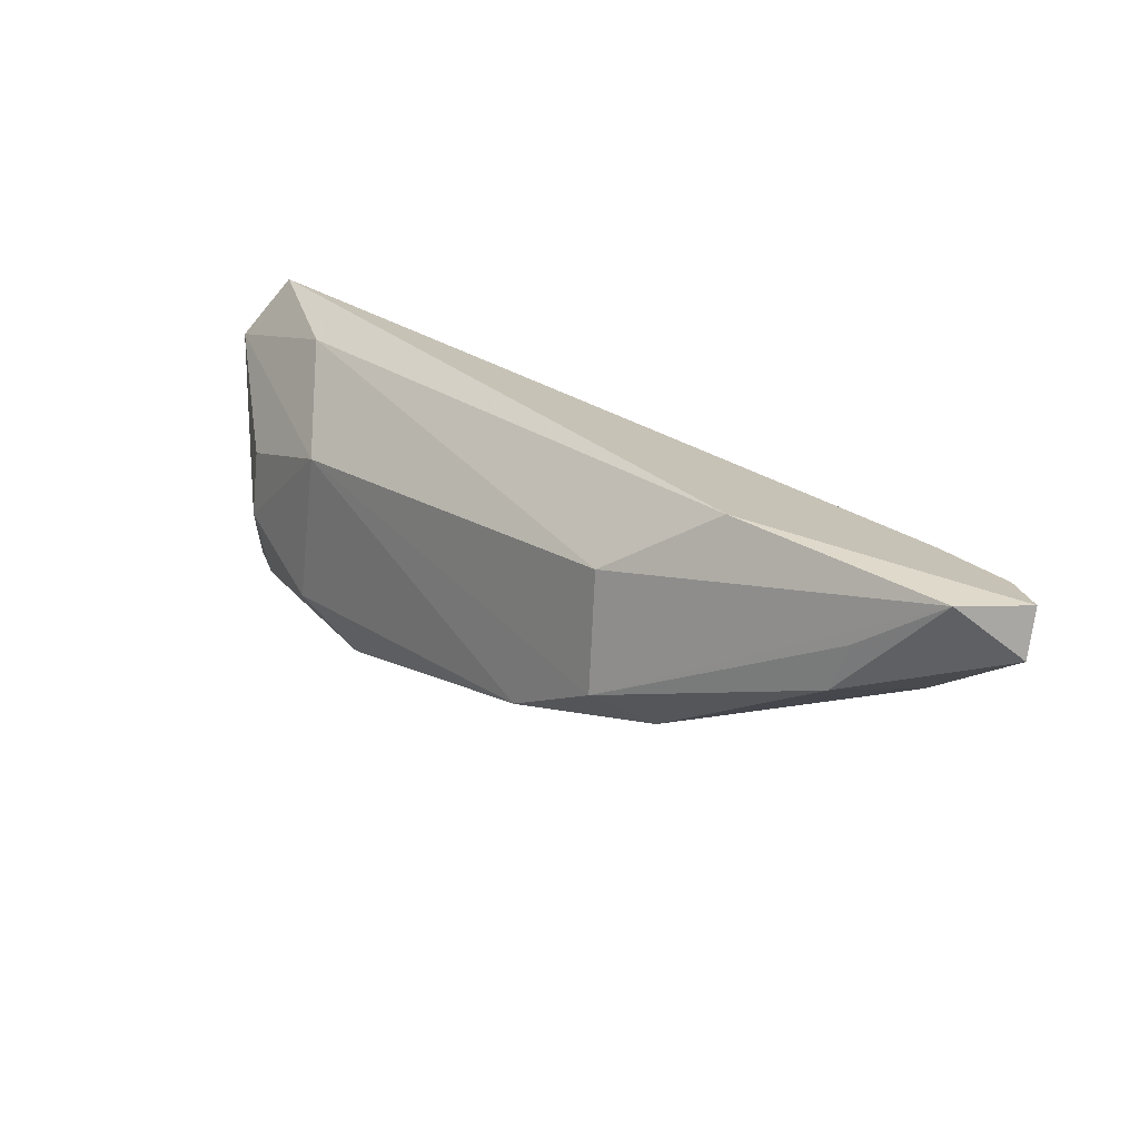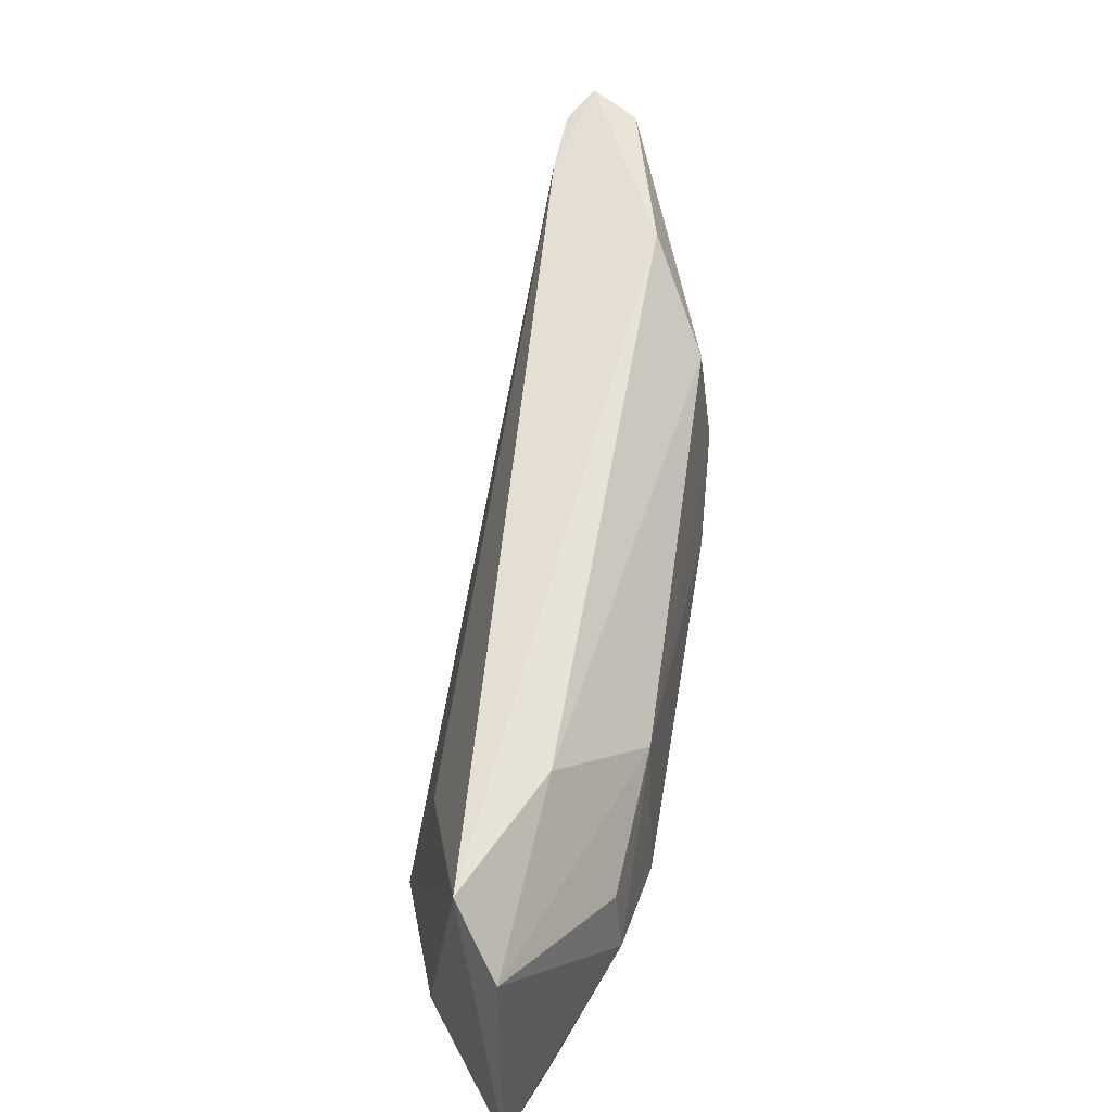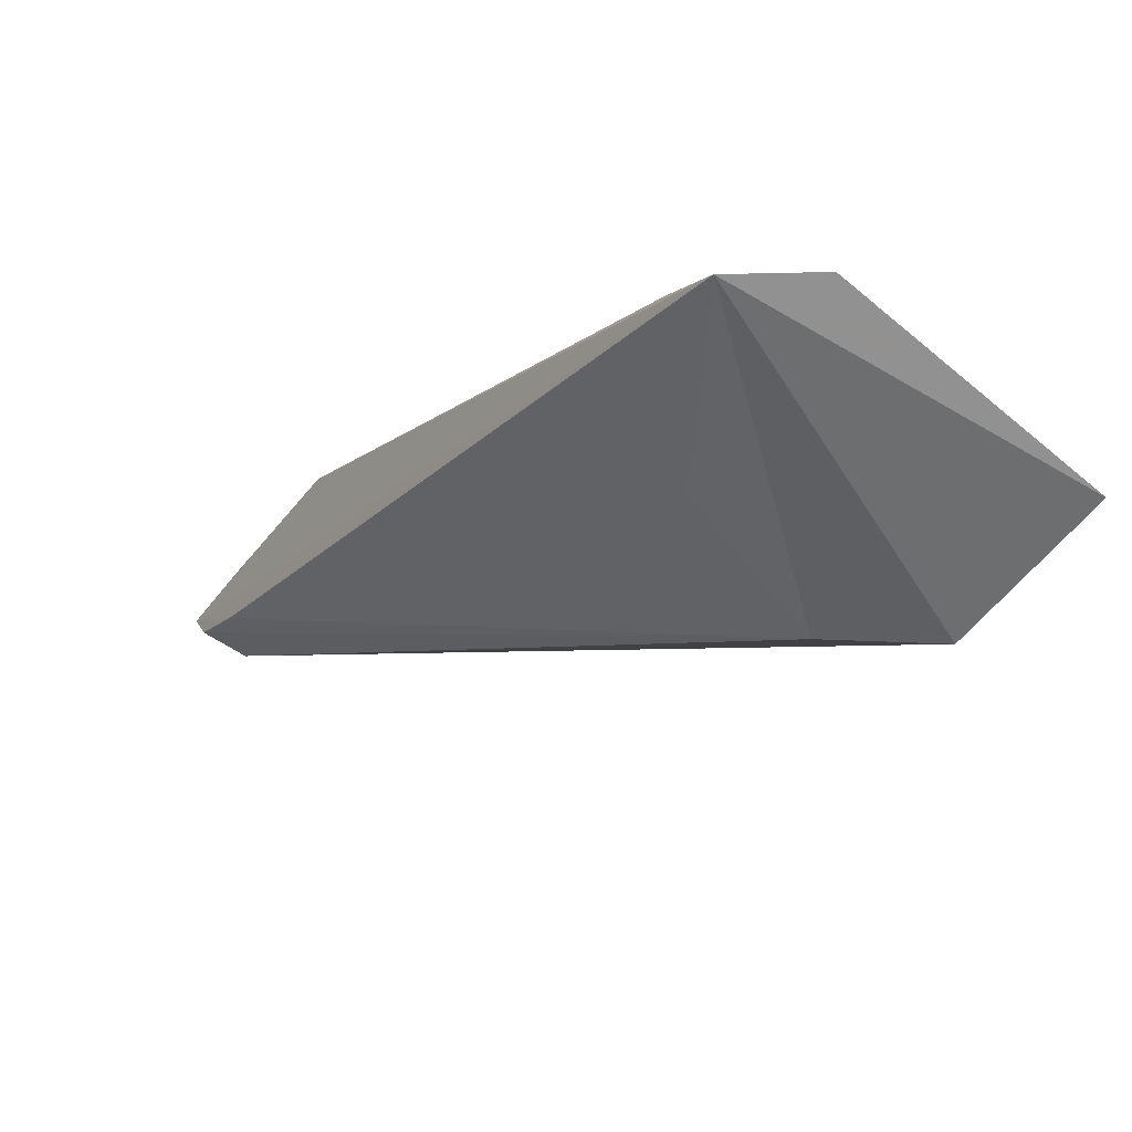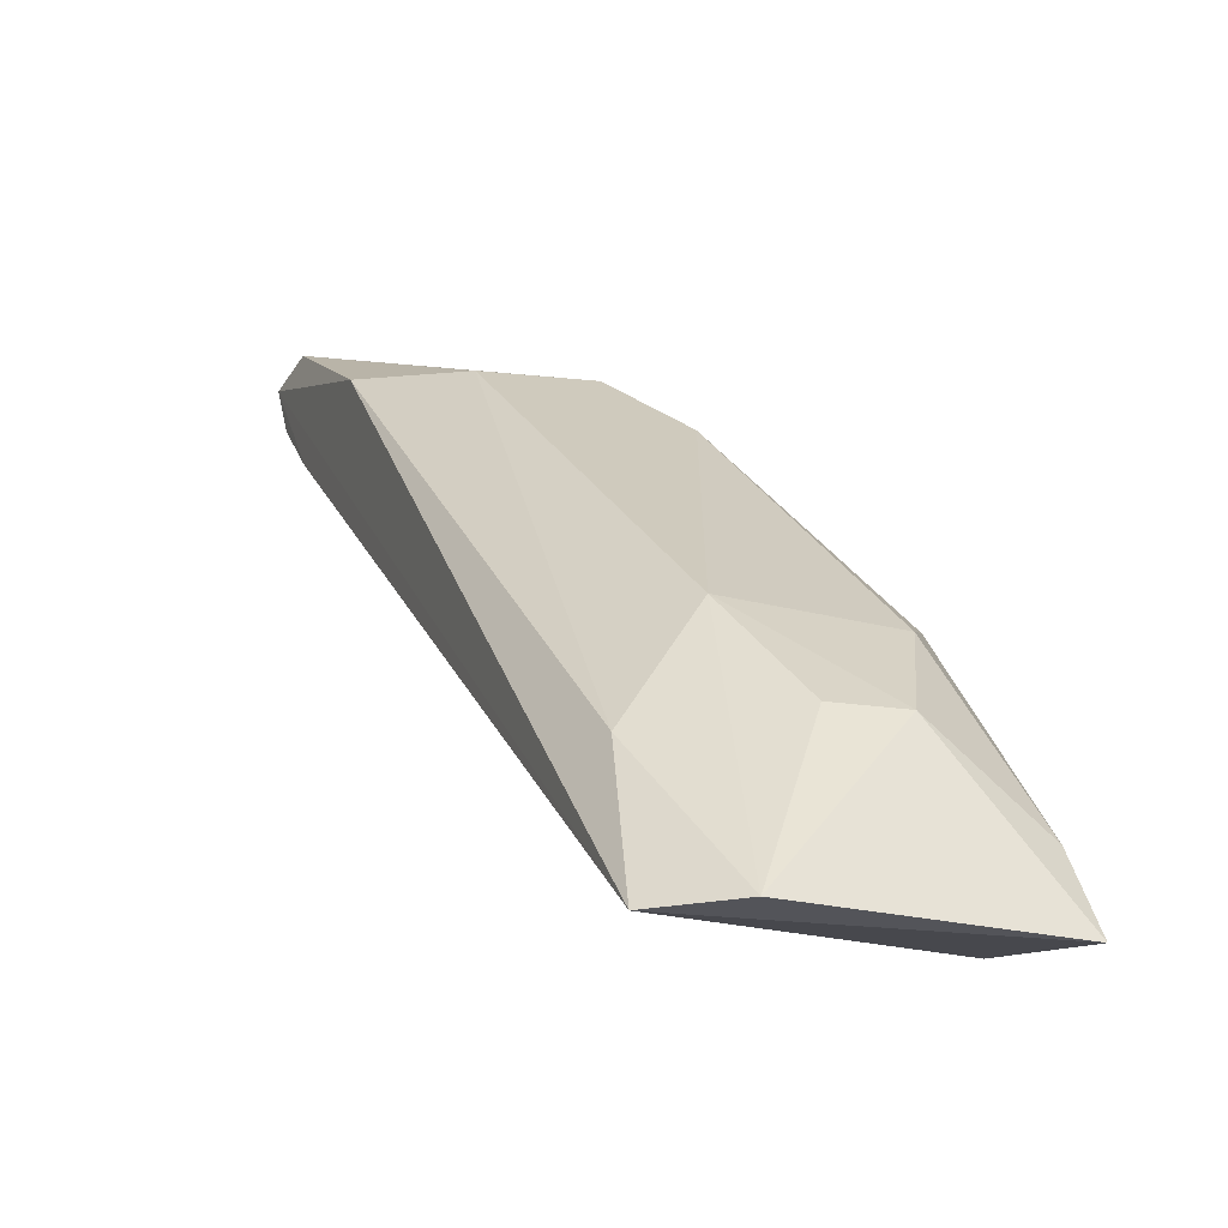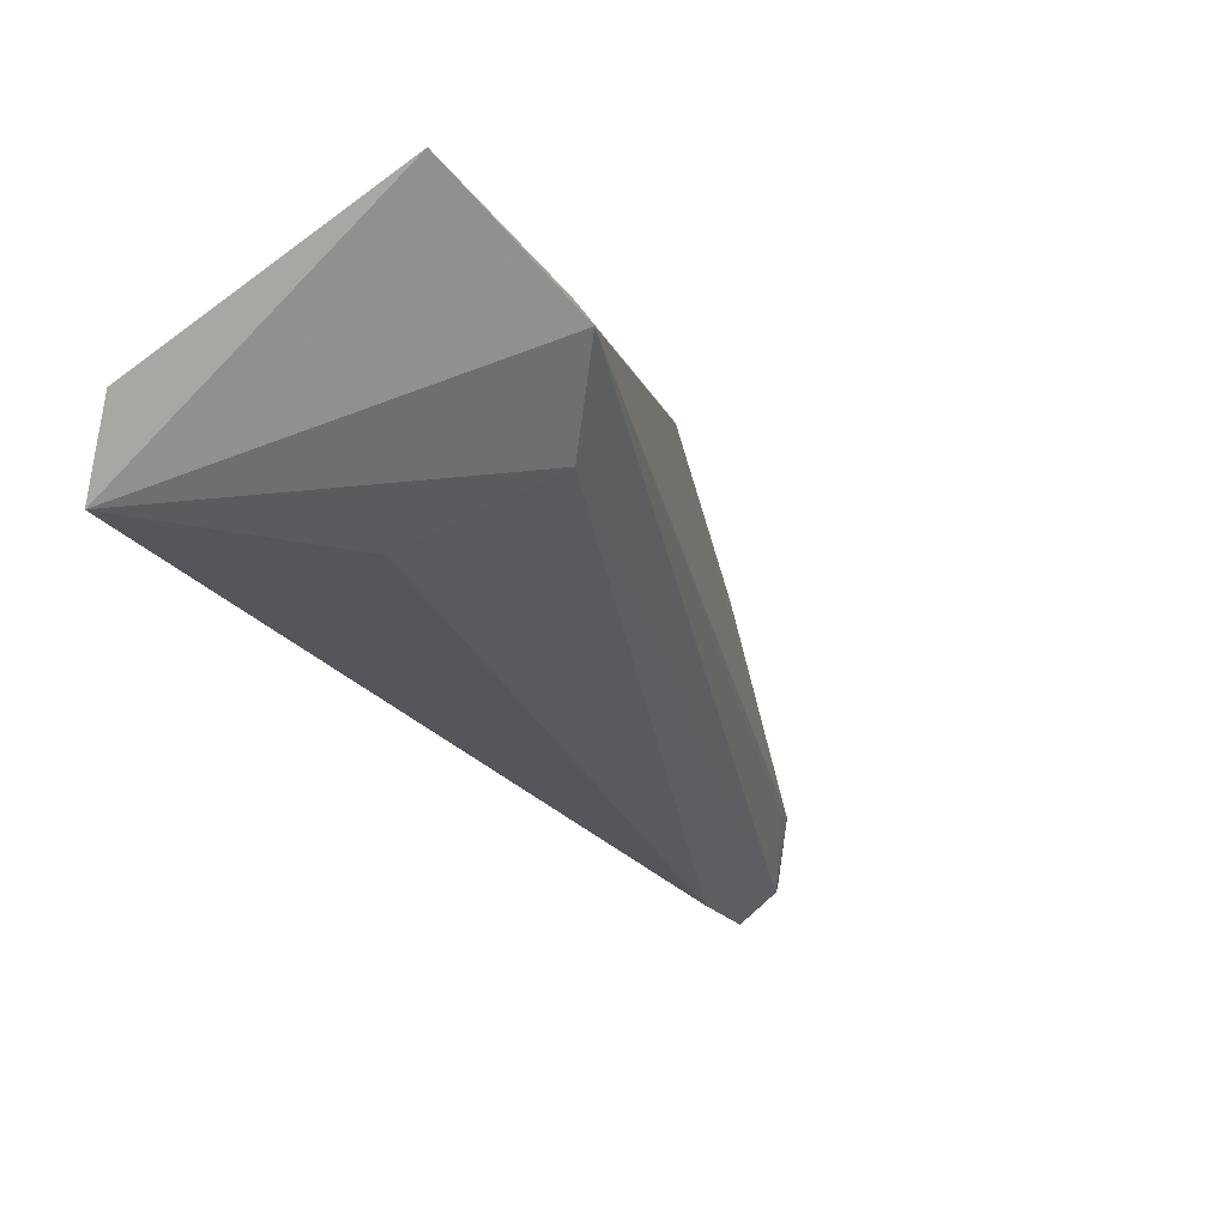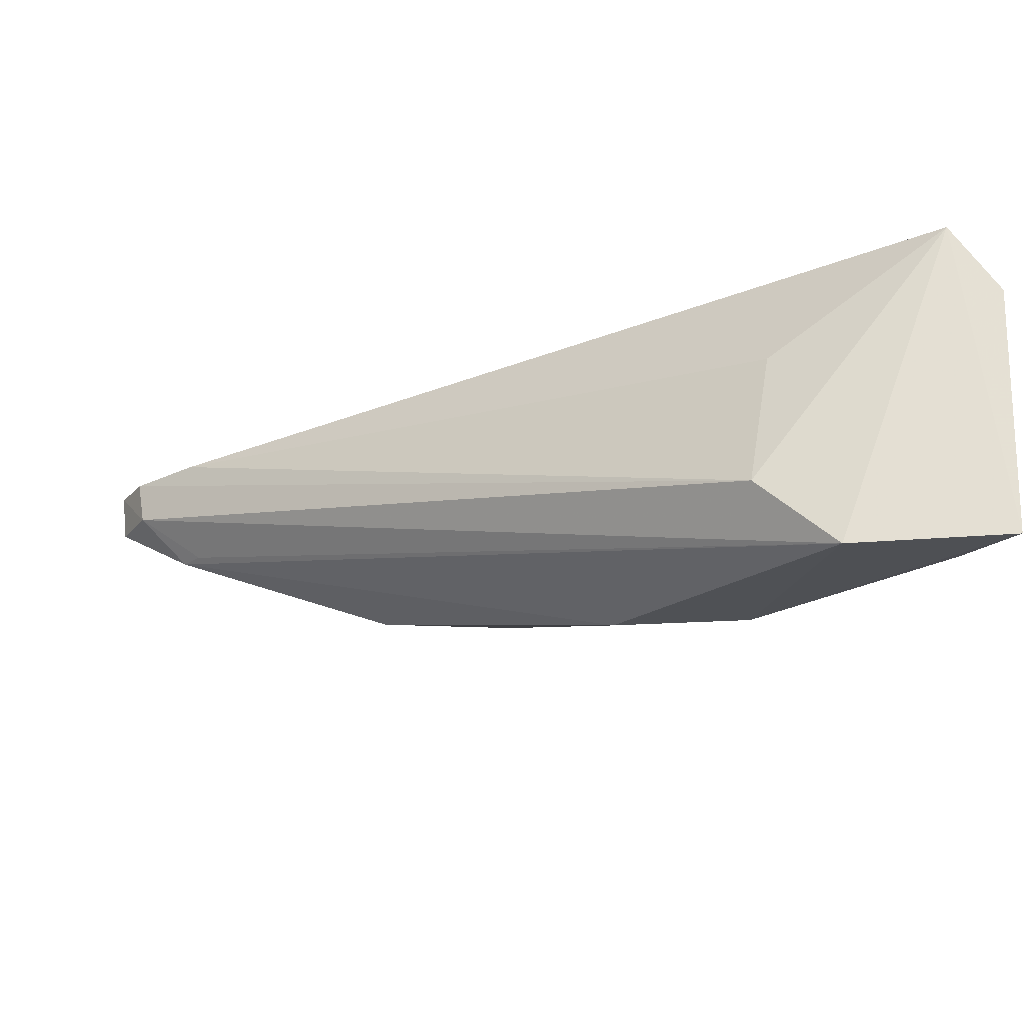
<metadata>
{"format":"obj","ext":"obj","renderer":"f3d","projection":"perspective","resolution":1024,"background":"white","views":[{"elev":24.4,"azim":-172.5,"up":"+Z"},{"elev":46.9,"azim":52.6,"up":"+Z"},{"elev":-66.4,"azim":51.4,"up":"+Y"},{"elev":-24.0,"azim":64.8,"up":"+Y"},{"elev":-73.0,"azim":127.9,"up":"+Y"},{"elev":-26.9,"azim":-10.9,"up":"+Z"}]}
</metadata>
<code>
v -0.04178 0.1921 0.03578
v -0.005715 0.1528 0.0308
v -0.0131 0.169 0.01875
v -0.02526 0.174 0.01619
v -0.02085 0.1574 0.01864
v -0.03454 0.1911 0.02425
v -0.05266 0.1922 0.03455
v -0.00619 0.1532 0.01451
v -0.02967 0.1865 0.02105
v -0.01424 0.1695 0.02849
v -0.00902 0.1526 0.03484
v -0.05241 0.1956 0.02822
v -0.008479 0.1631 0.0217
v -0.01628 0.1554 0.01399
v -0.01697 0.171 0.01596
v -0.03476 0.1901 0.03137
v -0.0191 0.1583 0.02767
v -0.05734 0.1992 0.03487
v -0.01299 0.1617 0.03372
v -0.05579 0.1957 0.0316
v -0.03812 0.1895 0.02187
v -0.008051 0.1579 0.01511
v -0.008867 0.1629 0.02605
v -0.04749 0.197 0.02847
v -0.05625 0.196 0.03458
v -0.05699 0.1997 0.03206
v -0.0515 0.1941 0.02813
v -0.0533 0.1996 0.03476
v -0.04845 0.1975 0.03132
f 10 9 6
f 10 3 9
f 11 8 2
f 13 2 8
f 13 3 10
f 14 12 4
f 14 11 5
f 14 8 11
f 15 9 3
f 15 4 9
f 15 14 4
f 15 8 14
f 16 10 6
f 17 11 7
f 17 7 5
f 17 5 11
f 18 11 1
f 18 7 11
f 19 1 11
f 19 16 1
f 19 10 16
f 19 11 2
f 19 2 10
f 20 14 5
f 21 9 4
f 21 4 12
f 21 6 9
f 22 13 8
f 22 3 13
f 22 15 3
f 22 8 15
f 23 13 10
f 23 10 2
f 23 2 13
f 24 21 12
f 24 6 21
f 25 20 5
f 25 5 7
f 25 7 18
f 25 18 20
f 26 20 18
f 26 12 20
f 26 24 12
f 27 20 12
f 27 12 14
f 27 14 20
f 28 16 6
f 28 1 16
f 28 18 1
f 28 26 18
f 28 24 26
f 29 28 6
f 29 6 24
f 29 24 28

</code>
